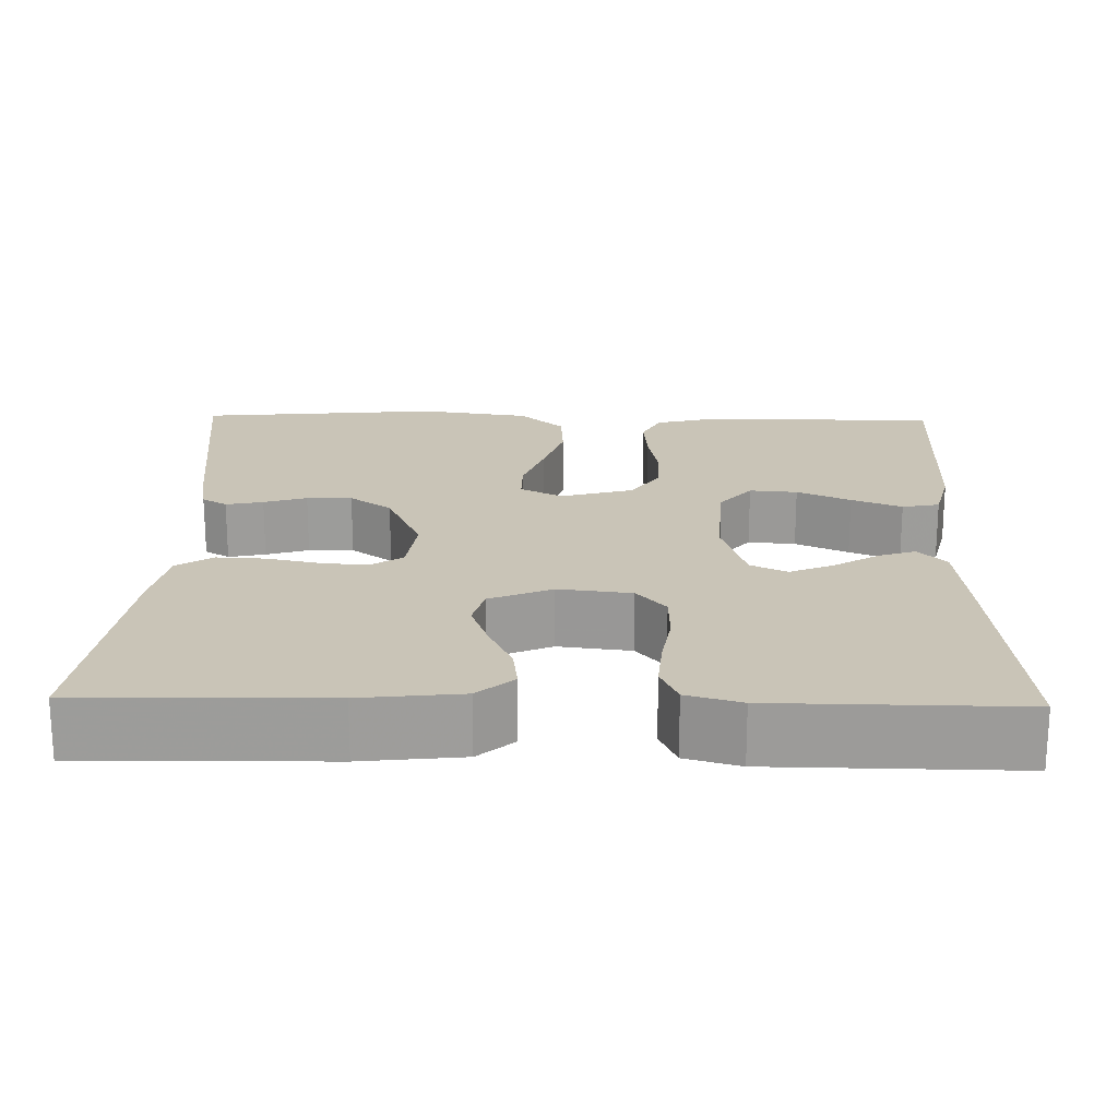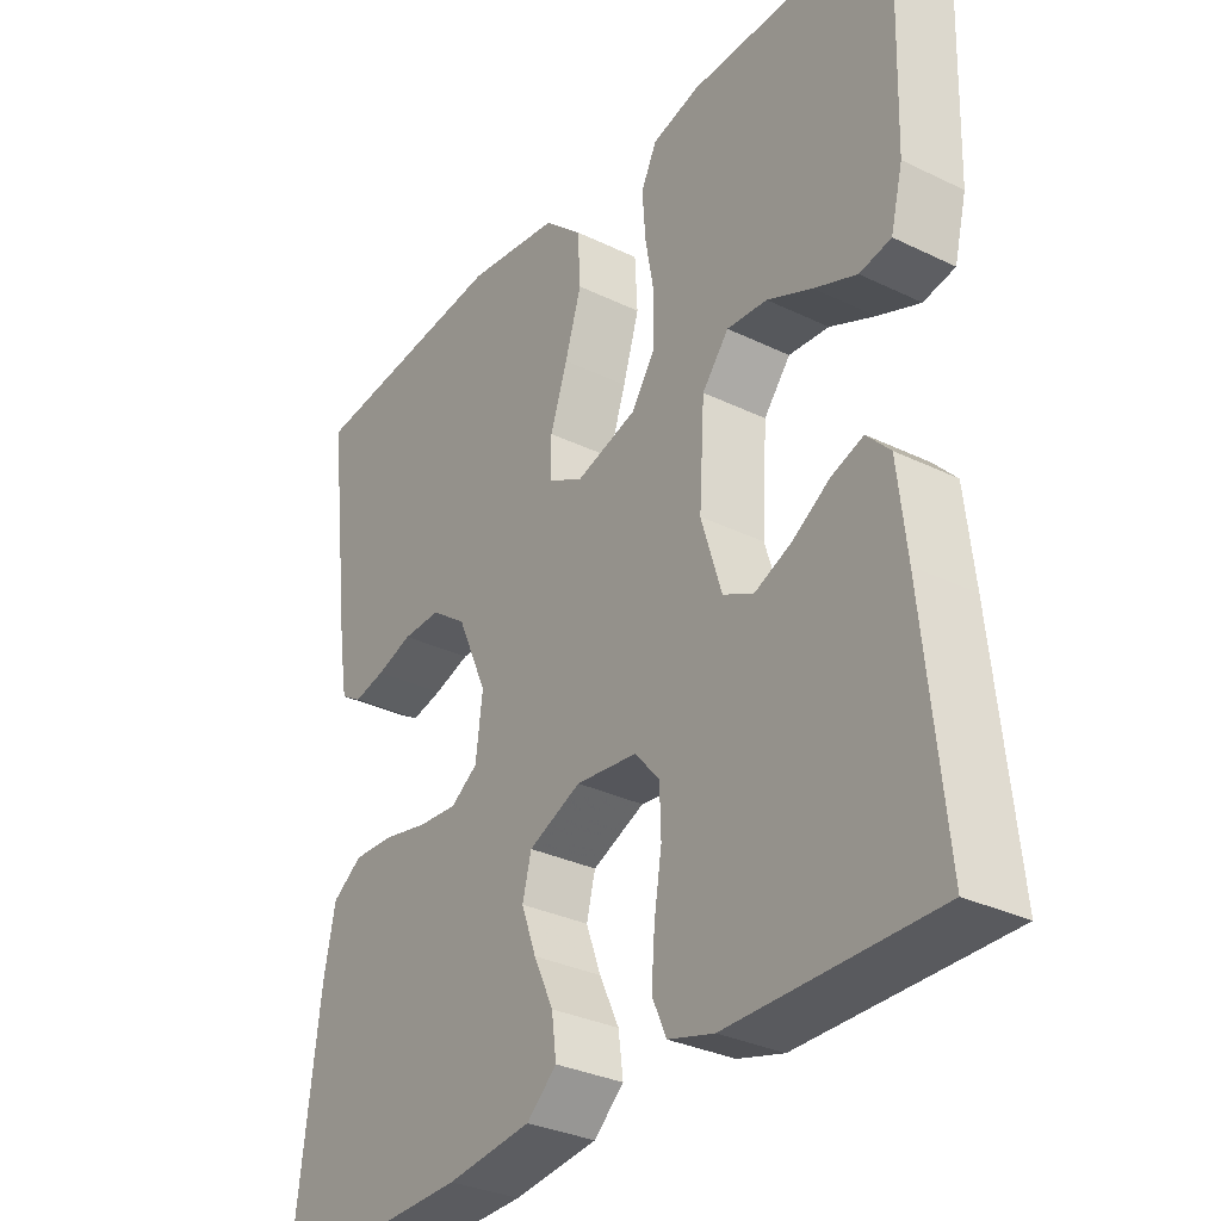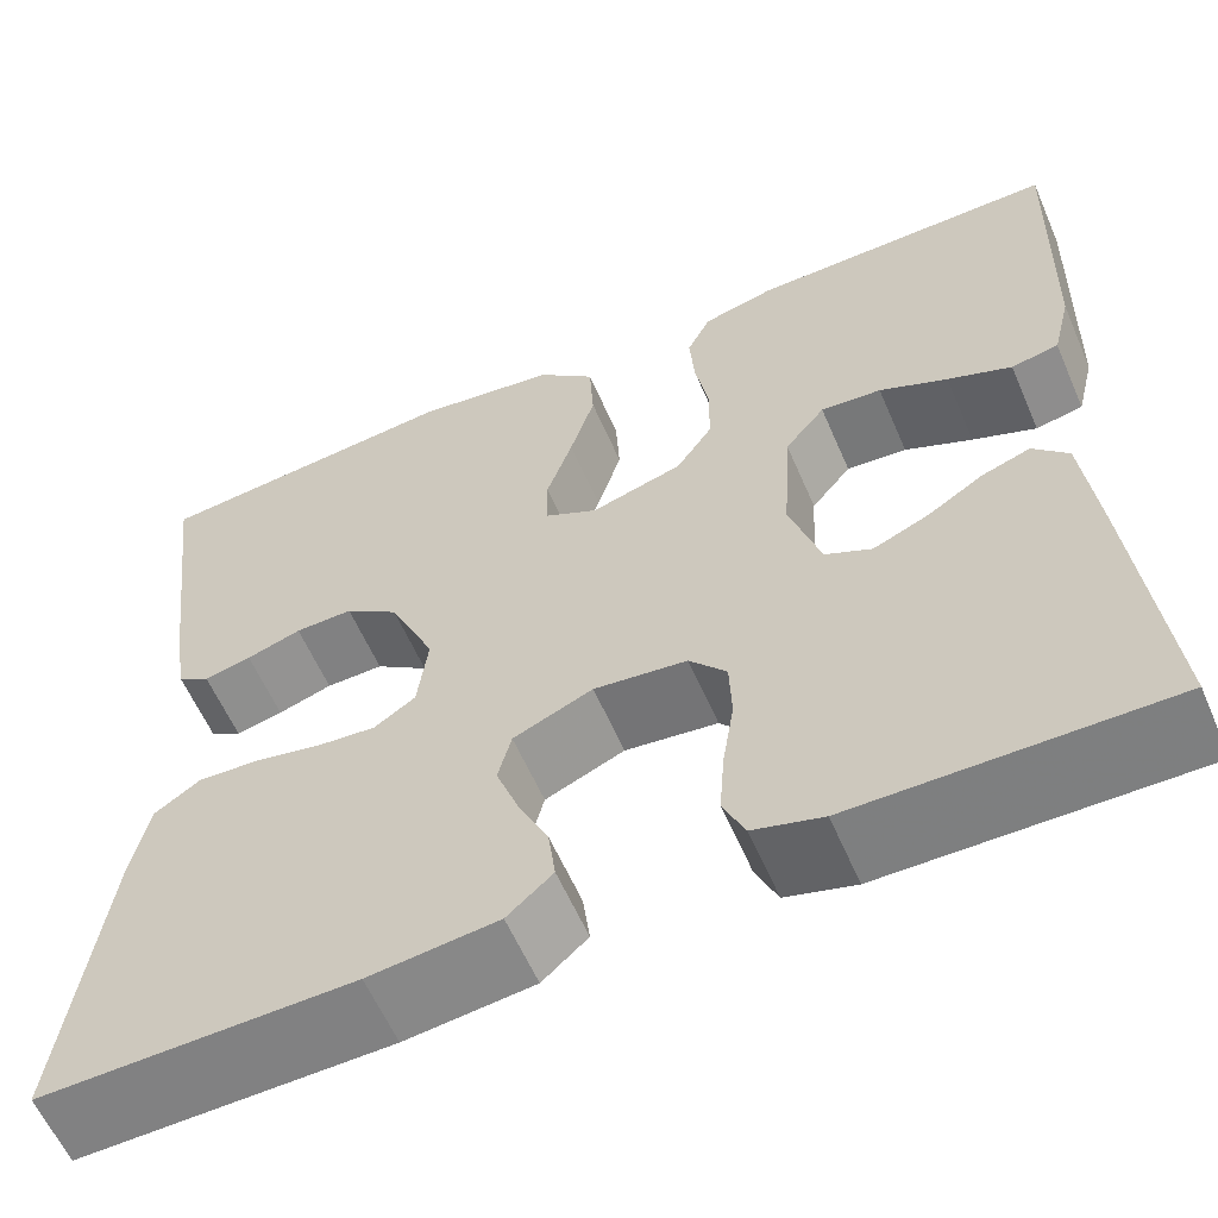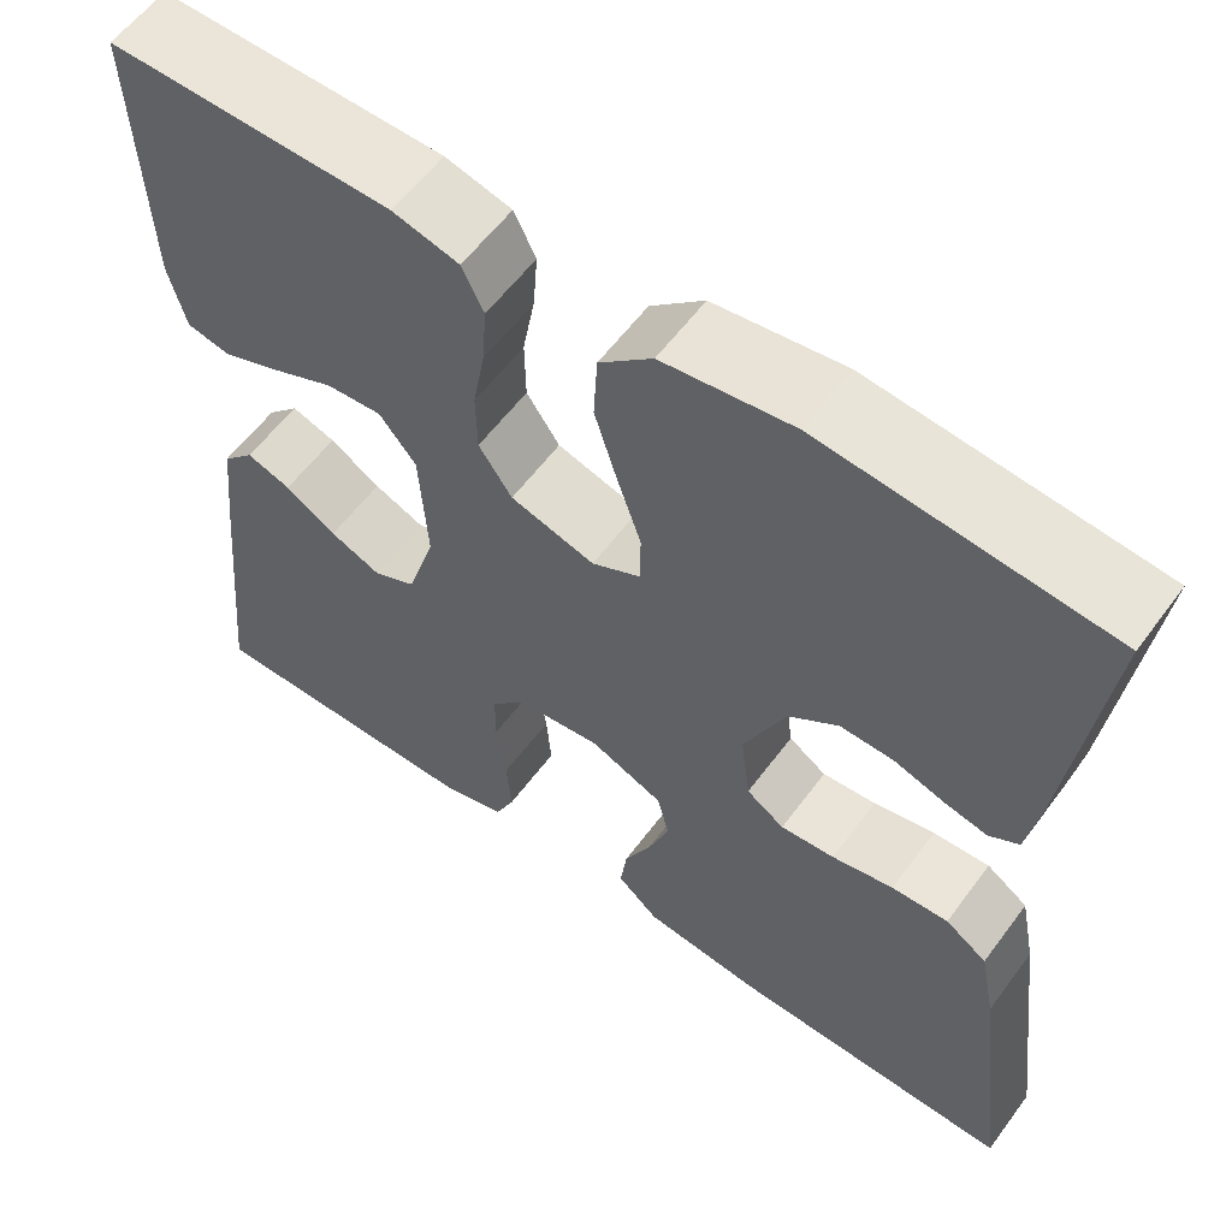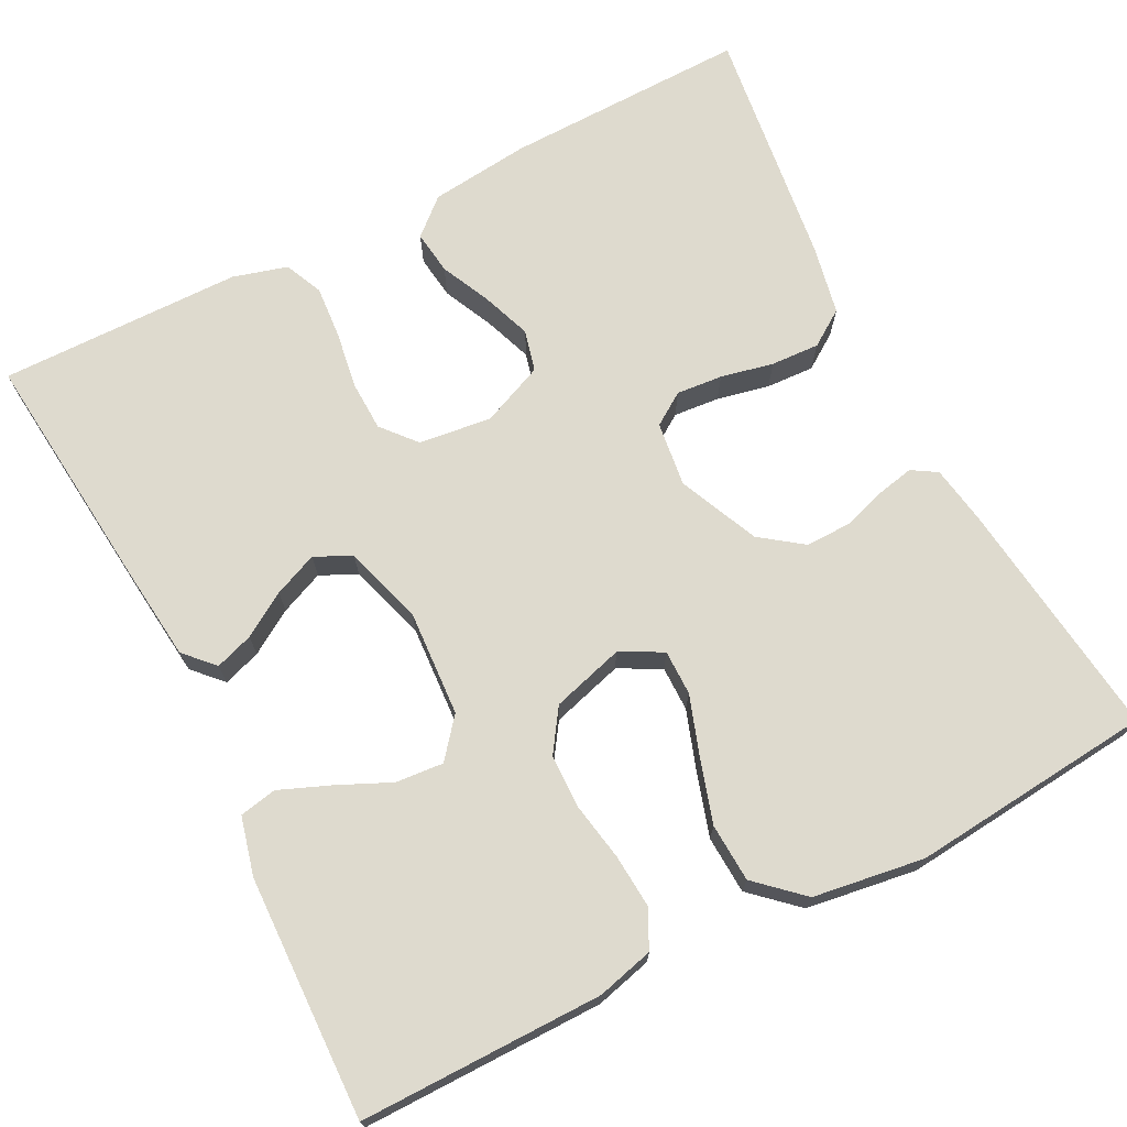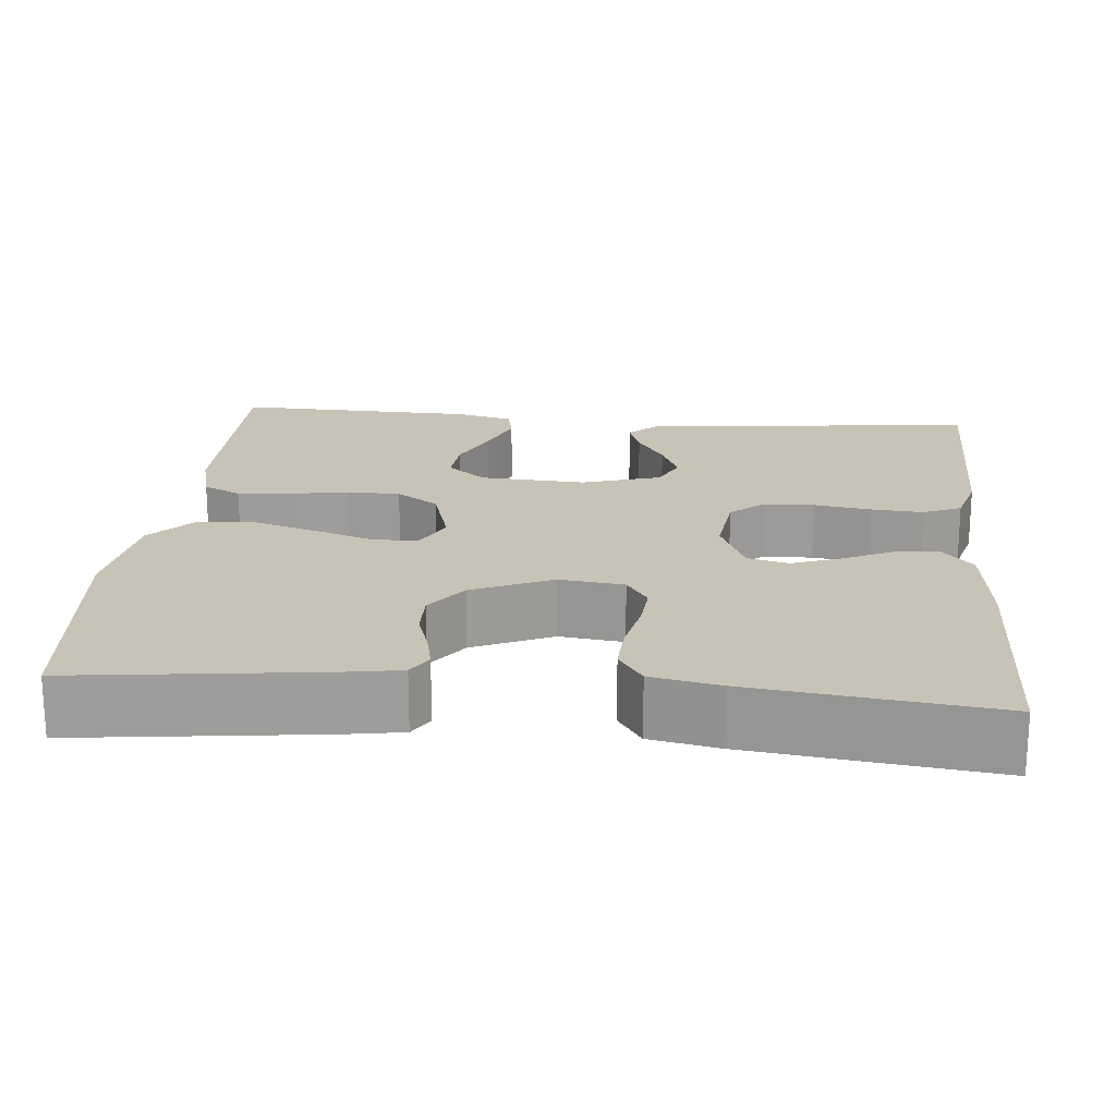
<metadata>
{"format":"obj","ext":"obj","renderer":"f3d","projection":"perspective","resolution":1024,"background":"white","views":[{"elev":20.0,"azim":-178.7,"up":"+Y"},{"elev":-32.0,"azim":-124.2,"up":"+Z"},{"elev":-59.9,"azim":-156.6,"up":"+Z"},{"elev":58.8,"azim":36.3,"up":"+Z"},{"elev":71.2,"azim":-27.1,"up":"+Y"},{"elev":19.8,"azim":95.3,"up":"+Y"}]}
</metadata>
<code>
v -0.5 0.07 0.5
v -0.2 0.07 0.498
v -0.13 0.07 0.48
v -0.107 0.07 0.433
v -0.112 0.07 0.368
v -0.125 0.07 0.296
v -0.124 0.07 0.229
v -0.089 0.07 0.177
v 0 0.07 0.151
v 0.052 0.07 0.178
v 0.052 0.07 0.234
v 0.027 0.07 0.308
v 0.003 0.07 0.386
v 0.007 0.07 0.458
v 0.063 0.07 0.509
v 0.2 0.07 0.529
v 0.5 0.07 0.5
v 0.463 0.07 0.2
v 0.451 0.07 0.128
v 0.42 0.07 0.109
v 0.374 0.07 0.119
v 0.321 0.07 0.136
v 0.265 0.07 0.137
v 0.213 0.07 0.099
v 0.169 0.07 0
v 0.179 0.07 -0.08
v 0.219 0.07 -0.107
v 0.276 0.07 -0.102
v 0.341 0.07 -0.088
v 0.401 0.07 -0.085
v 0.445 0.07 -0.115
v 0.462 0.07 -0.2
v 0.5 0.07 -0.5
v 0.2 0.07 -0.494
v 0.076 0.07 -0.48
v 0.032 0.07 -0.441
v 0.039 0.07 -0.387
v 0.068 0.07 -0.325
v 0.09 0.07 -0.265
v 0.077 0.07 -0.214
v 0 0.07 -0.181
v -0.09 0.07 -0.192
v -0.126 0.07 -0.234
v -0.128 0.07 -0.296
v -0.117 0.07 -0.366
v -0.112 0.07 -0.431
v -0.133 0.07 -0.478
v -0.2 0.07 -0.497
v -0.5 0.07 -0.5
v -0.47 0.07 -0.2
v -0.457 0.07 -0.082
v -0.423 0.07 -0.046
v -0.376 0.07 -0.062
v -0.322 0.07 -0.096
v -0.268 0.07 -0.119
v -0.223 0.07 -0.097
v -0.193 0.07 0
v -0.201 0.07 0.131
v -0.24 0.07 0.179
v -0.299 0.07 0.174
v -0.365 0.07 0.144
v -0.427 0.07 0.119
v -0.473 0.07 0.128
v -0.491 0.07 0.2
v -0.5 0 0.5
v -0.2 0 0.498
v -0.13 0 0.48
v -0.107 0 0.433
v -0.112 0 0.368
v -0.125 0 0.296
v -0.124 0 0.229
v -0.089 0 0.177
v 0 0 0.151
v 0.052 0 0.178
v 0.052 0 0.234
v 0.027 0 0.308
v 0.003 0 0.386
v 0.007 0 0.458
v 0.063 0 0.509
v 0.2 0 0.529
v 0.5 0 0.5
v 0.463 0 0.2
v 0.451 0 0.128
v 0.42 0 0.109
v 0.374 0 0.119
v 0.321 0 0.136
v 0.265 0 0.137
v 0.213 0 0.099
v 0.169 0 0
v 0.179 0 -0.08
v 0.219 0 -0.107
v 0.276 0 -0.102
v 0.341 0 -0.088
v 0.401 0 -0.085
v 0.445 0 -0.115
v 0.462 0 -0.2
v 0.5 0 -0.5
v 0.2 0 -0.494
v 0.076 0 -0.48
v 0.032 0 -0.441
v 0.039 0 -0.387
v 0.068 0 -0.325
v 0.09 0 -0.265
v 0.077 0 -0.214
v 0 0 -0.181
v -0.09 0 -0.192
v -0.126 0 -0.234
v -0.128 0 -0.296
v -0.117 0 -0.366
v -0.112 0 -0.431
v -0.133 0 -0.478
v -0.2 0 -0.497
v -0.5 0 -0.5
v -0.47 0 -0.2
v -0.457 0 -0.082
v -0.423 0 -0.046
v -0.376 0 -0.062
v -0.322 0 -0.096
v -0.268 0 -0.119
v -0.223 0 -0.097
v -0.193 0 0
v -0.201 0 0.131
v -0.24 0 0.179
v -0.299 0 0.174
v -0.365 0 0.144
v -0.427 0 0.119
v -0.473 0 0.128
v -0.491 0 0.2
f 4 5 6
f 3 4 6
f 2 3 6
f 1 2 6
f 64 1 6
f 63 64 6
f 62 63 6
f 61 62 6
f 60 61 6
f 59 60 6 7
f 58 59 7 8
f 57 58 8 9
f 56 57 9 10
f 52 53 54
f 51 52 54
f 50 51 54
f 49 50 54
f 48 49 54
f 47 48 54
f 46 47 54
f 45 46 54
f 44 45 54
f 43 44 54 55
f 42 43 55 56
f 36 37 38
f 35 36 38
f 34 35 38
f 33 34 38
f 32 33 38
f 31 32 38
f 30 31 38
f 29 30 38
f 28 29 38
f 27 28 38 39
f 26 27 39 40
f 20 21 22
f 19 20 22
f 18 19 22
f 17 18 22
f 16 17 22
f 15 16 22
f 14 15 22
f 13 14 22
f 12 13 22
f 11 12 22
f 10 11 22 23
f 41 42 56 10
f 40 41 10
f 26 40 10
f 25 26 10
f 10 23 24
f 10 24 25
f 70 69 68
f 70 68 67
f 70 67 66
f 70 66 65
f 70 65 128
f 70 128 127
f 70 127 126
f 70 126 125
f 70 125 124
f 71 70 124 123
f 72 71 123 122
f 73 72 122 121
f 74 73 121 120
f 118 117 116
f 118 116 115
f 118 115 114
f 118 114 113
f 118 113 112
f 118 112 111
f 118 111 110
f 118 110 109
f 118 109 108
f 119 118 108 107
f 120 119 107 106
f 102 101 100
f 102 100 99
f 102 99 98
f 102 98 97
f 102 97 96
f 102 96 95
f 102 95 94
f 102 94 93
f 102 93 92
f 103 102 92 91
f 104 103 91 90
f 86 85 84
f 86 84 83
f 86 83 82
f 86 82 81
f 86 81 80
f 86 80 79
f 86 79 78
f 86 78 77
f 86 77 76
f 86 76 75
f 87 86 75 74
f 74 120 106 105
f 74 105 104
f 74 104 90
f 74 90 89
f 88 87 74
f 89 88 74
f 1 65 66 2
f 2 66 67 3
f 3 67 68 4
f 4 68 69 5
f 5 69 70 6
f 6 70 71 7
f 7 71 72 8
f 8 72 73 9
f 9 73 74 10
f 10 74 75 11
f 11 75 76 12
f 12 76 77 13
f 13 77 78 14
f 14 78 79 15
f 15 79 80 16
f 16 80 81 17
f 17 81 82 18
f 18 82 83 19
f 19 83 84 20
f 20 84 85 21
f 21 85 86 22
f 22 86 87 23
f 23 87 88 24
f 24 88 89 25
f 25 89 90 26
f 26 90 91 27
f 27 91 92 28
f 28 92 93 29
f 29 93 94 30
f 30 94 95 31
f 31 95 96 32
f 32 96 97 33
f 33 97 98 34
f 34 98 99 35
f 35 99 100 36
f 36 100 101 37
f 37 101 102 38
f 38 102 103 39
f 39 103 104 40
f 40 104 105 41
f 41 105 106 42
f 42 106 107 43
f 43 107 108 44
f 44 108 109 45
f 45 109 110 46
f 46 110 111 47
f 47 111 112 48
f 48 112 113 49
f 49 113 114 50
f 50 114 115 51
f 51 115 116 52
f 52 116 117 53
f 53 117 118 54
f 54 118 119 55
f 55 119 120 56
f 56 120 121 57
f 57 121 122 58
f 58 122 123 59
f 59 123 124 60
f 60 124 125 61
f 61 125 126 62
f 62 126 127 63
f 63 127 128 64
f 64 128 65 1

</code>
